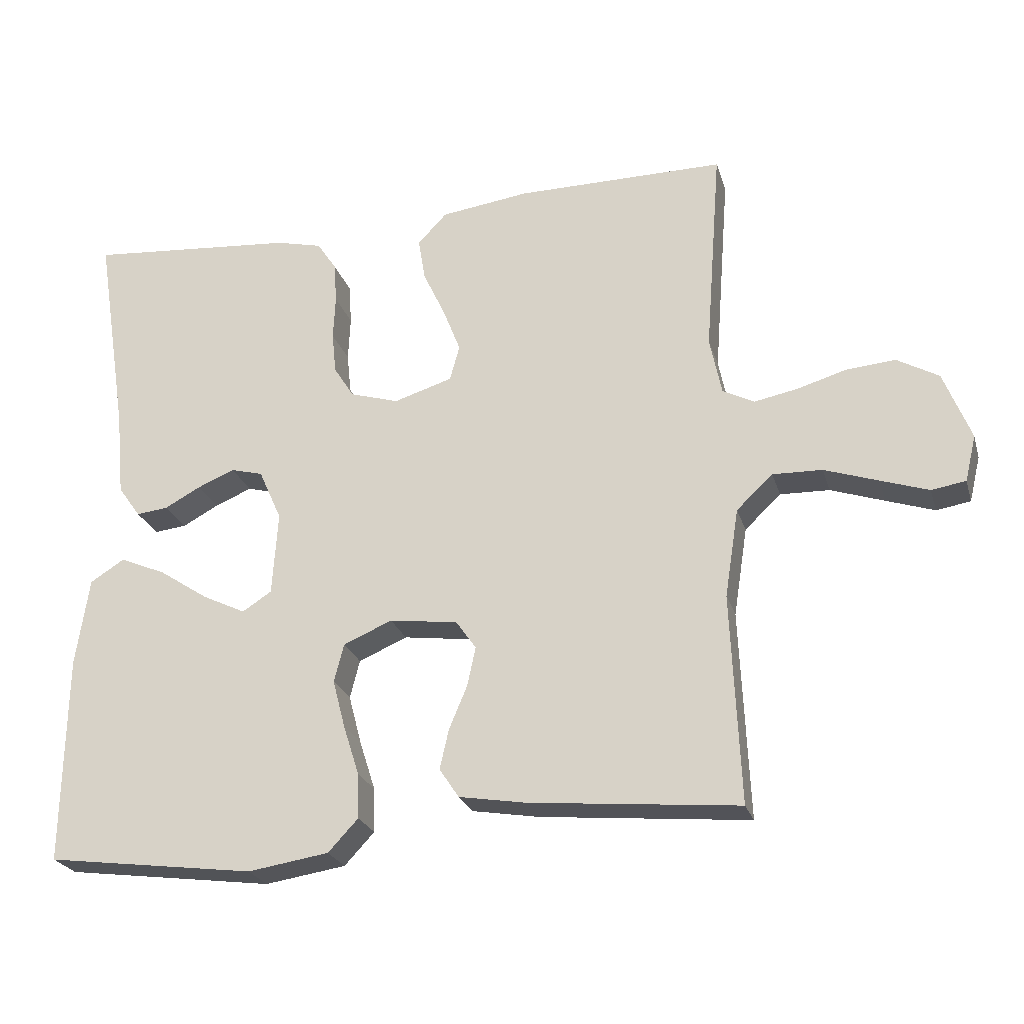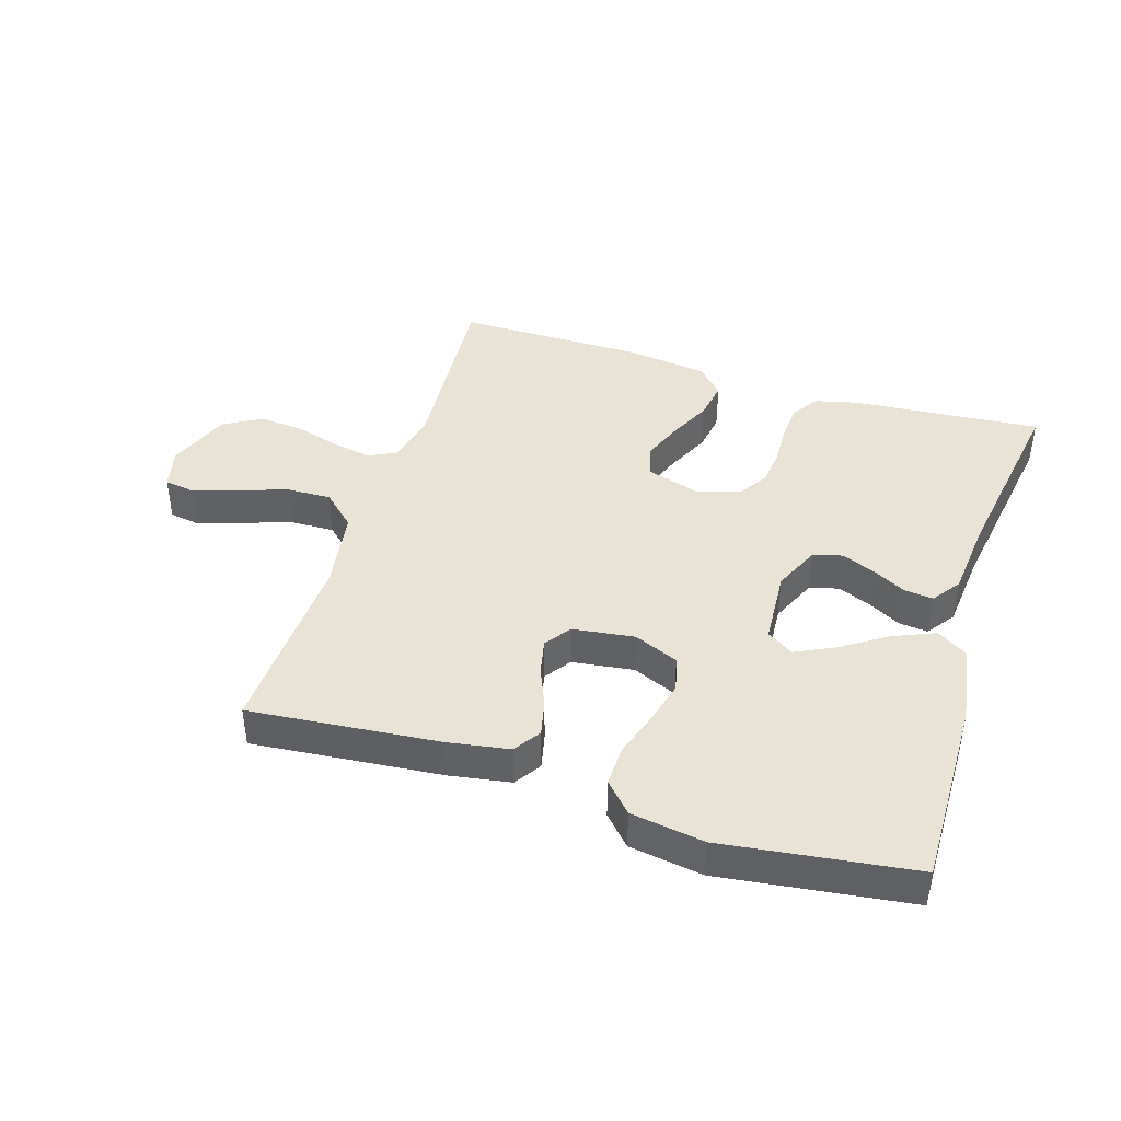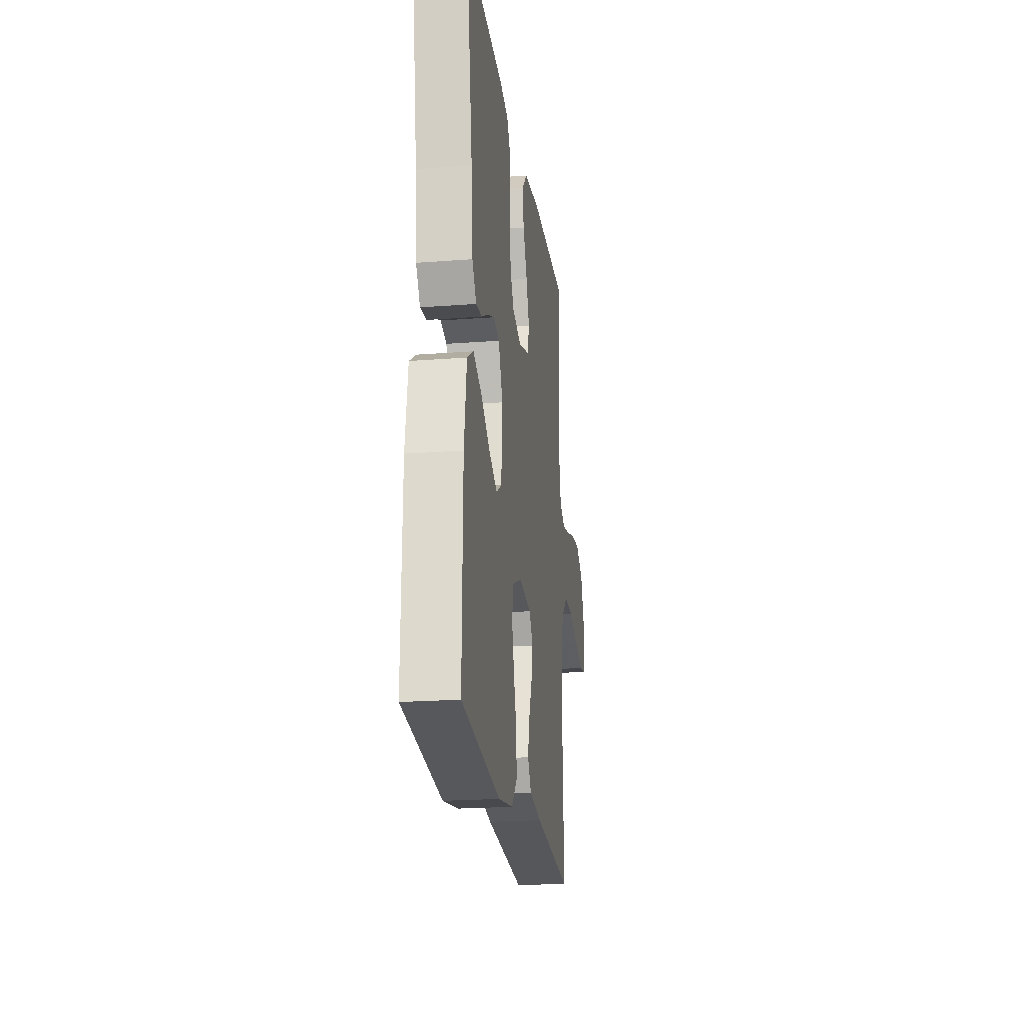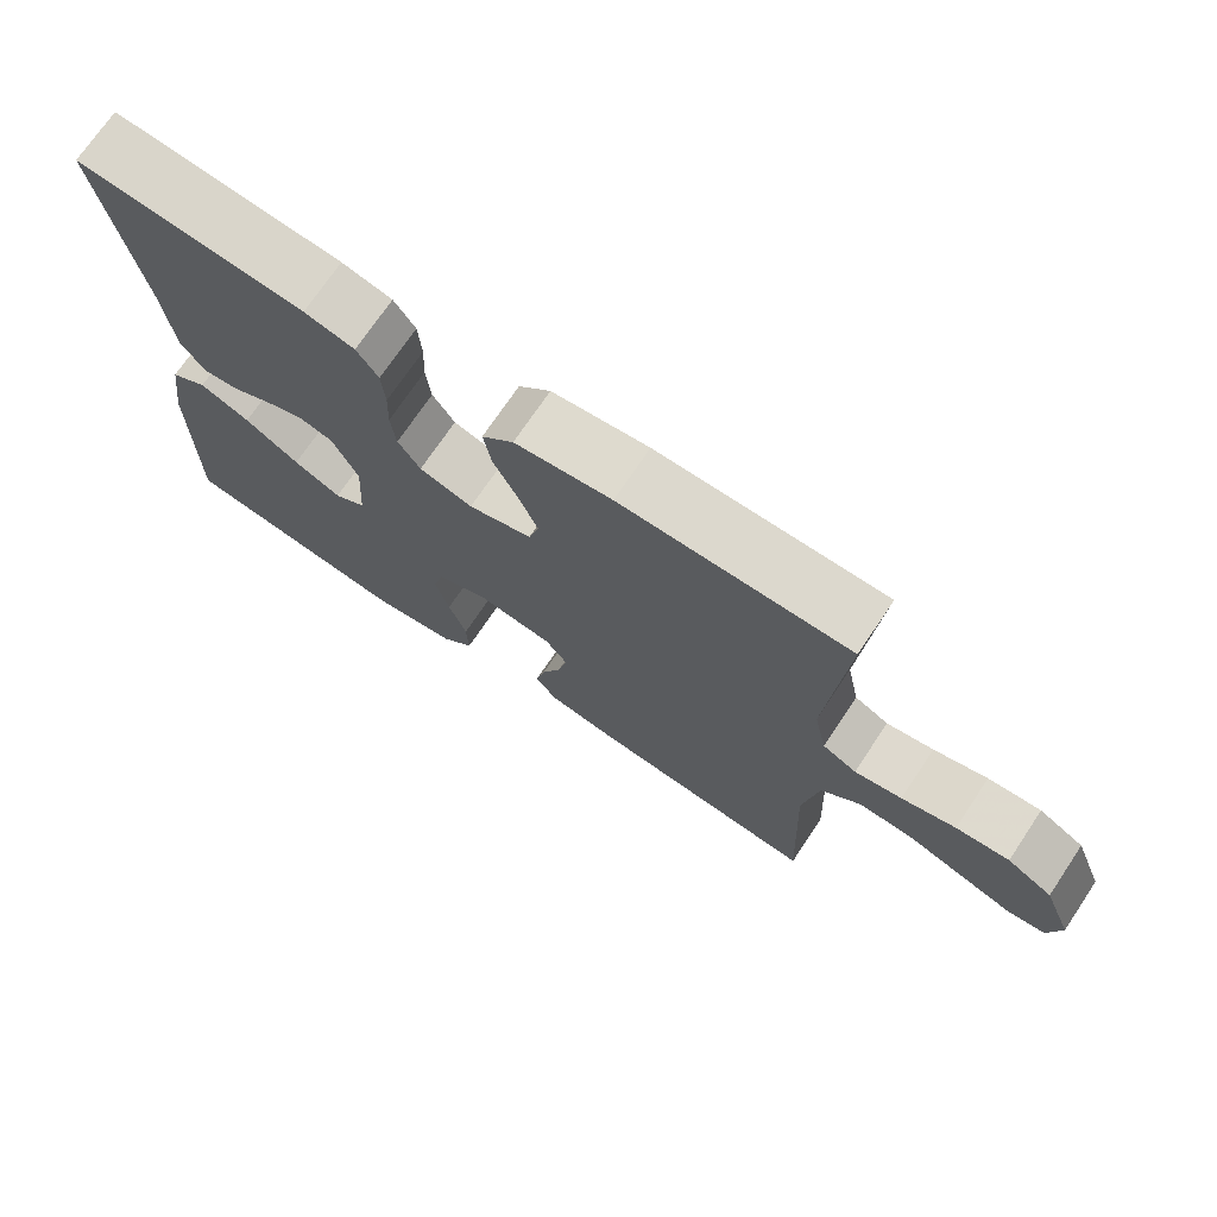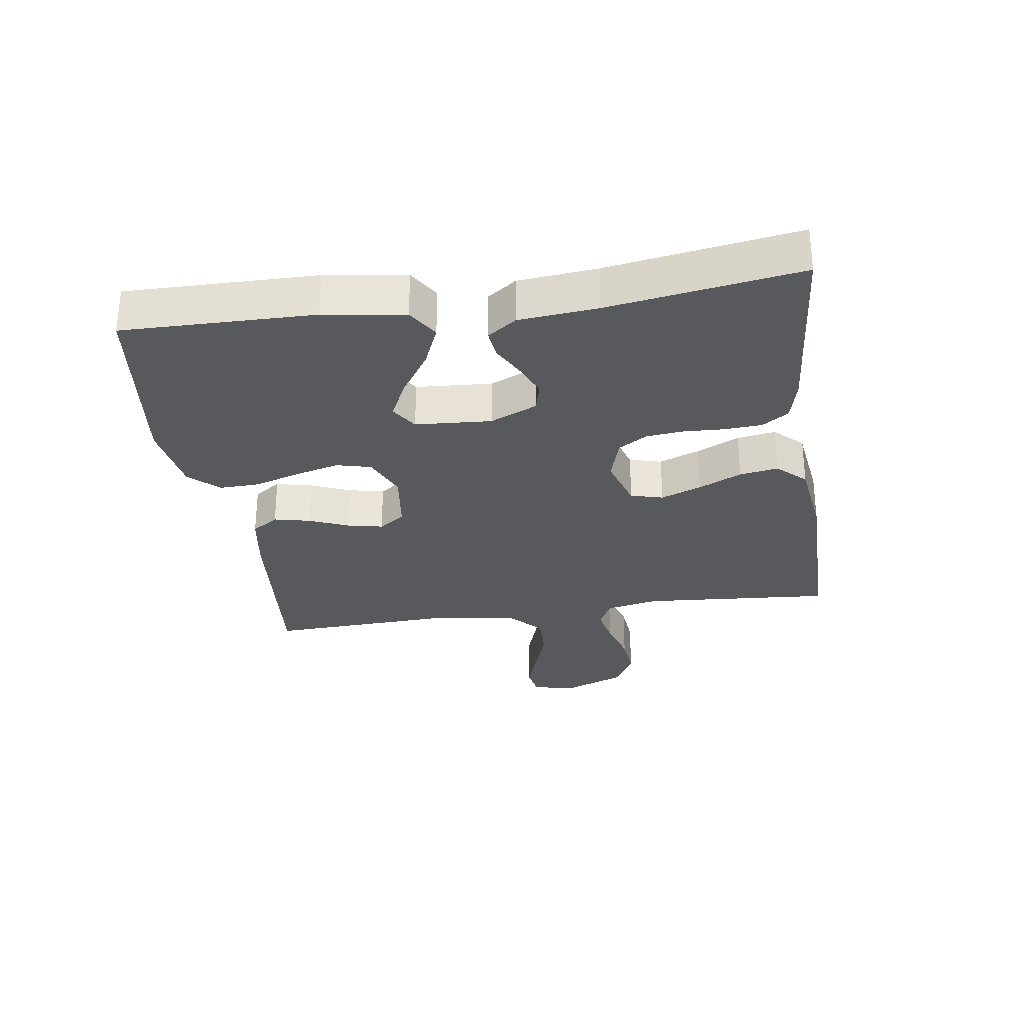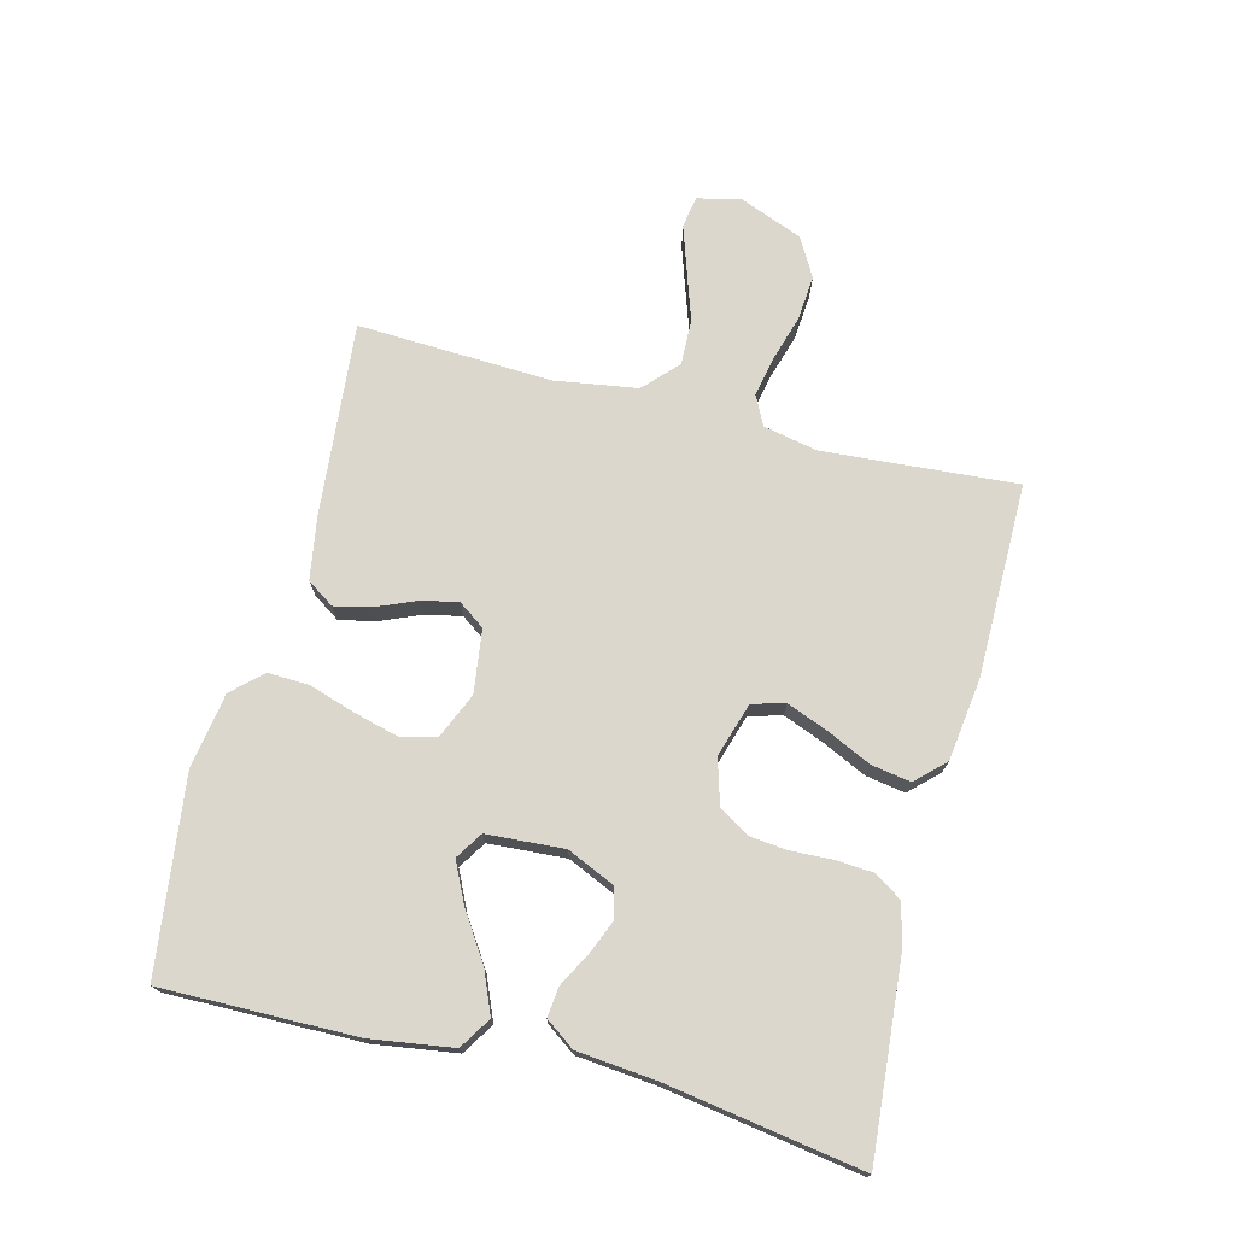
<metadata>
{"format":"obj","ext":"obj","renderer":"f3d","projection":"perspective","resolution":1024,"background":"white","views":[{"elev":-24.2,"azim":15.4,"up":"+Z"},{"elev":42.1,"azim":-162.6,"up":"+Y"},{"elev":-21.1,"azim":-82.2,"up":"+Z"},{"elev":72.5,"azim":33.9,"up":"+Z"},{"elev":-29.6,"azim":-81.6,"up":"+Y"},{"elev":73.4,"azim":-75.6,"up":"+Y"}]}
</metadata>
<code>
v 0.5 0.07 0.5
v 0.477 0.07 0.2
v 0.494 0.07 0.117
v 0.539 0.07 0.094
v 0.601 0.07 0.106
v 0.672 0.07 0.127
v 0.742 0.07 0.133
v 0.802 0.07 0.099
v 0.841 0.07 0
v 0.825 0.07 -0.066
v 0.776 0.07 -0.074
v 0.707 0.07 -0.051
v 0.63 0.07 -0.025
v 0.559 0.07 -0.023
v 0.507 0.07 -0.072
v 0.487 0.07 -0.2
v 0.5 0.07 -0.5
v 0.2 0.07 -0.472
v 0.104 0.07 -0.456
v 0.076 0.07 -0.414
v 0.089 0.07 -0.357
v 0.115 0.07 -0.295
v 0.127 0.07 -0.239
v 0.098 0.07 -0.198
v 0 0.07 -0.185
v -0.07 0.07 -0.215
v -0.084 0.07 -0.27
v -0.066 0.07 -0.339
v -0.043 0.07 -0.411
v -0.041 0.07 -0.475
v -0.084 0.07 -0.521
v -0.2 0.07 -0.539
v -0.5 0.07 -0.5
v -0.496 0.07 -0.2
v -0.477 0.07 -0.073
v -0.428 0.07 -0.042
v -0.362 0.07 -0.07
v -0.291 0.07 -0.117
v -0.229 0.07 -0.147
v -0.187 0.07 -0.12
v -0.179 0.07 0
v -0.212 0.07 0.074
v -0.258 0.07 0.086
v -0.311 0.07 0.064
v -0.363 0.07 0.036
v -0.409 0.07 0.031
v -0.441 0.07 0.076
v -0.453 0.07 0.2
v -0.5 0.07 0.5
v -0.2 0.07 0.475
v -0.134 0.07 0.459
v -0.106 0.07 0.417
v -0.102 0.07 0.358
v -0.105 0.07 0.294
v -0.099 0.07 0.235
v -0.07 0.07 0.189
v 0 0.07 0.168
v 0.084 0.07 0.194
v 0.098 0.07 0.245
v 0.073 0.07 0.309
v 0.041 0.07 0.377
v 0.031 0.07 0.438
v 0.073 0.07 0.482
v 0.2 0.07 0.499
v 0.5 0 0.5
v 0.477 0 0.2
v 0.494 0 0.117
v 0.539 0 0.094
v 0.601 0 0.106
v 0.672 0 0.127
v 0.742 0 0.133
v 0.802 0 0.099
v 0.841 0 0
v 0.825 0 -0.066
v 0.776 0 -0.074
v 0.707 0 -0.051
v 0.63 0 -0.025
v 0.559 0 -0.023
v 0.507 0 -0.072
v 0.487 0 -0.2
v 0.5 0 -0.5
v 0.2 0 -0.472
v 0.104 0 -0.456
v 0.076 0 -0.414
v 0.089 0 -0.357
v 0.115 0 -0.295
v 0.127 0 -0.239
v 0.098 0 -0.198
v 0 0 -0.185
v -0.07 0 -0.215
v -0.084 0 -0.27
v -0.066 0 -0.339
v -0.043 0 -0.411
v -0.041 0 -0.475
v -0.084 0 -0.521
v -0.2 0 -0.539
v -0.5 0 -0.5
v -0.496 0 -0.2
v -0.477 0 -0.073
v -0.428 0 -0.042
v -0.362 0 -0.07
v -0.291 0 -0.117
v -0.229 0 -0.147
v -0.187 0 -0.12
v -0.179 0 0
v -0.212 0 0.074
v -0.258 0 0.086
v -0.311 0 0.064
v -0.363 0 0.036
v -0.409 0 0.031
v -0.441 0 0.076
v -0.453 0 0.2
v -0.5 0 0.5
v -0.2 0 0.475
v -0.134 0 0.459
v -0.106 0 0.417
v -0.102 0 0.358
v -0.105 0 0.294
v -0.099 0 0.235
v -0.07 0 0.189
v 0 0 0.168
v 0.084 0 0.194
v 0.098 0 0.245
v 0.073 0 0.309
v 0.041 0 0.377
v 0.031 0 0.438
v 0.073 0 0.482
v 0.2 0 0.499
f 64 1 2
f 63 64 2
f 62 63 2
f 61 62 2
f 60 61 2
f 59 60 2 3
f 58 59 3 4
f 57 58 4
f 52 53 54
f 51 52 54
f 50 51 54
f 49 50 54
f 48 49 54
f 48 54 55
f 47 48 55
f 46 47 55
f 45 46 55
f 44 45 55
f 43 44 55 56
f 36 37 38
f 35 36 38
f 34 35 38
f 33 34 38
f 32 33 38
f 31 32 38
f 30 31 38
f 29 30 38
f 28 29 38
f 27 28 38 39
f 26 27 39 40
f 20 21 22
f 19 20 22
f 18 19 22
f 17 18 22
f 16 17 22
f 15 16 22 23
f 14 15 23 24
f 11 12 13
f 10 11 13
f 9 10 13
f 8 9 13
f 7 8 13
f 6 7 13
f 5 6 13
f 4 5 13 14
f 14 24 25
f 4 14 25
f 57 4 25
f 42 43 56 57
f 26 40 41
f 25 26 41
f 57 25 41
f 41 42 57
f 66 65 128
f 66 128 127
f 66 127 126
f 66 126 125
f 66 125 124
f 67 66 124 123
f 68 67 123 122
f 68 122 121
f 118 117 116
f 118 116 115
f 118 115 114
f 118 114 113
f 118 113 112
f 119 118 112
f 119 112 111
f 119 111 110
f 119 110 109
f 119 109 108
f 120 119 108 107
f 102 101 100
f 102 100 99
f 102 99 98
f 102 98 97
f 102 97 96
f 102 96 95
f 102 95 94
f 102 94 93
f 102 93 92
f 103 102 92 91
f 104 103 91 90
f 86 85 84
f 86 84 83
f 86 83 82
f 86 82 81
f 86 81 80
f 87 86 80 79
f 88 87 79 78
f 77 76 75
f 77 75 74
f 77 74 73
f 77 73 72
f 77 72 71
f 77 71 70
f 77 70 69
f 78 77 69 68
f 89 88 78
f 89 78 68
f 89 68 121
f 121 120 107 106
f 105 104 90
f 105 90 89
f 105 89 121
f 121 106 105
f 1 65 66 2
f 2 66 67 3
f 3 67 68 4
f 4 68 69 5
f 5 69 70 6
f 6 70 71 7
f 7 71 72 8
f 8 72 73 9
f 9 73 74 10
f 10 74 75 11
f 11 75 76 12
f 12 76 77 13
f 13 77 78 14
f 14 78 79 15
f 15 79 80 16
f 16 80 81 17
f 17 81 82 18
f 18 82 83 19
f 19 83 84 20
f 20 84 85 21
f 21 85 86 22
f 22 86 87 23
f 23 87 88 24
f 24 88 89 25
f 25 89 90 26
f 26 90 91 27
f 27 91 92 28
f 28 92 93 29
f 29 93 94 30
f 30 94 95 31
f 31 95 96 32
f 32 96 97 33
f 33 97 98 34
f 34 98 99 35
f 35 99 100 36
f 36 100 101 37
f 37 101 102 38
f 38 102 103 39
f 39 103 104 40
f 40 104 105 41
f 41 105 106 42
f 42 106 107 43
f 43 107 108 44
f 44 108 109 45
f 45 109 110 46
f 46 110 111 47
f 47 111 112 48
f 48 112 113 49
f 49 113 114 50
f 50 114 115 51
f 51 115 116 52
f 52 116 117 53
f 53 117 118 54
f 54 118 119 55
f 55 119 120 56
f 56 120 121 57
f 57 121 122 58
f 58 122 123 59
f 59 123 124 60
f 60 124 125 61
f 61 125 126 62
f 62 126 127 63
f 63 127 128 64
f 64 128 65 1

</code>
